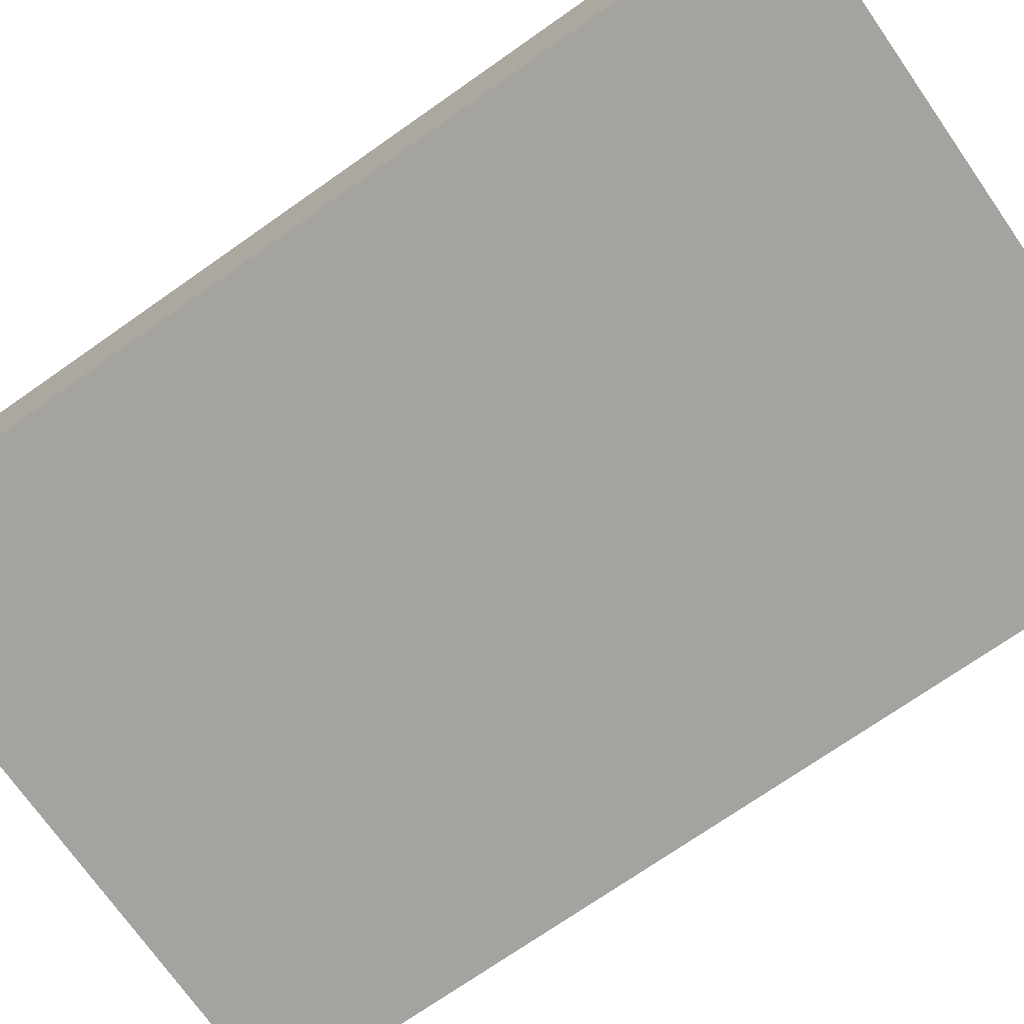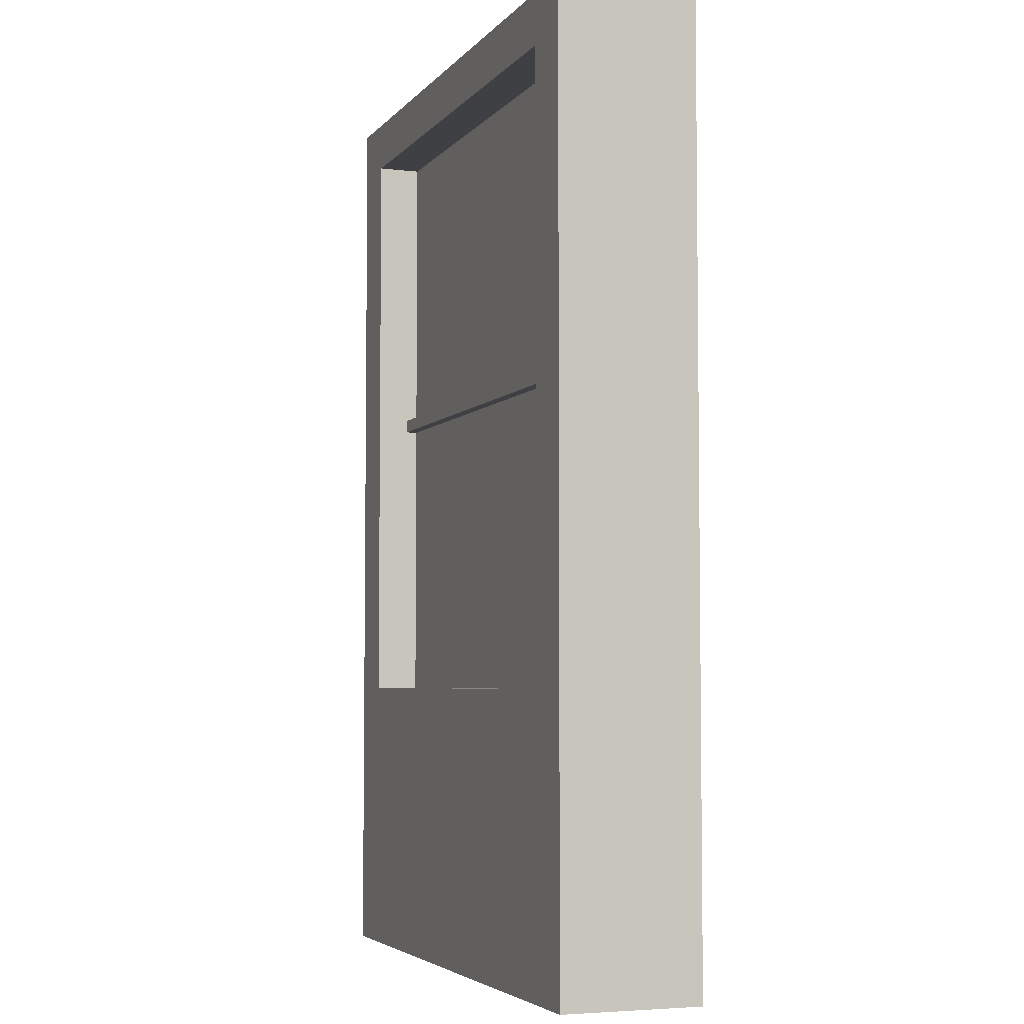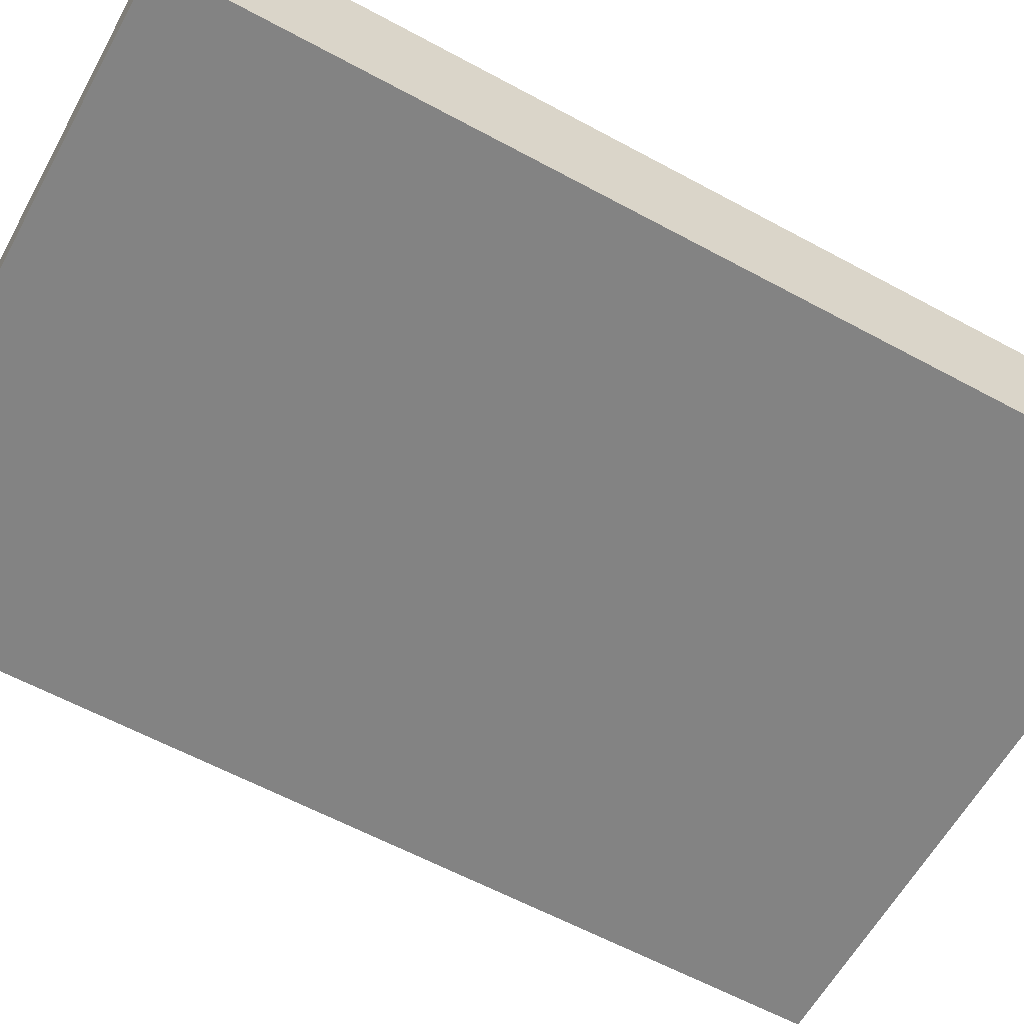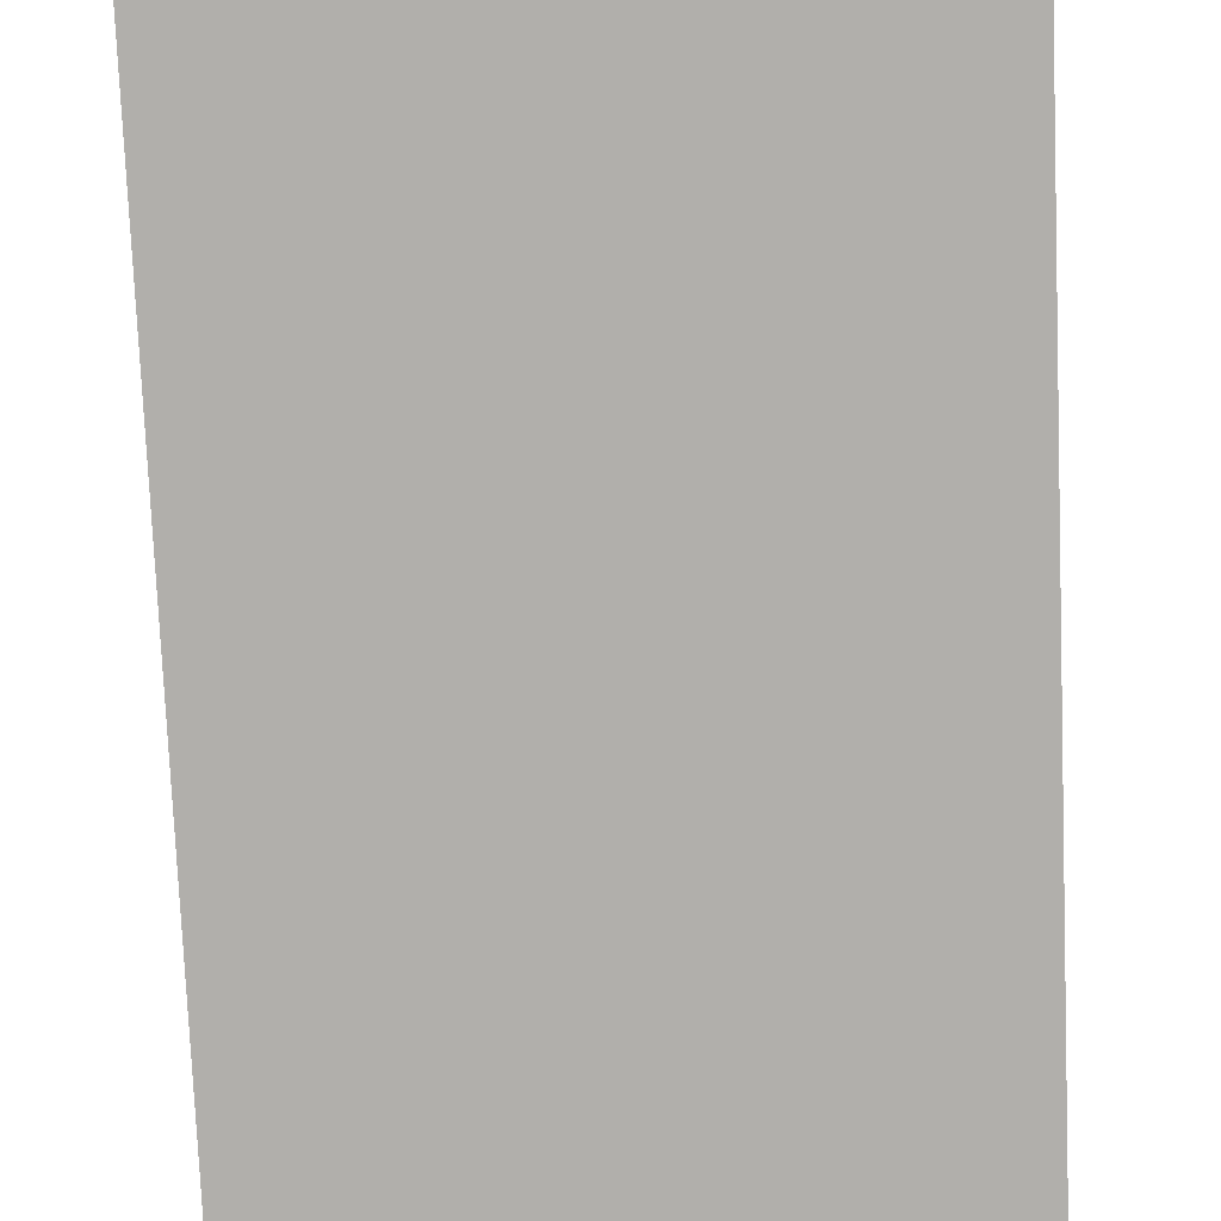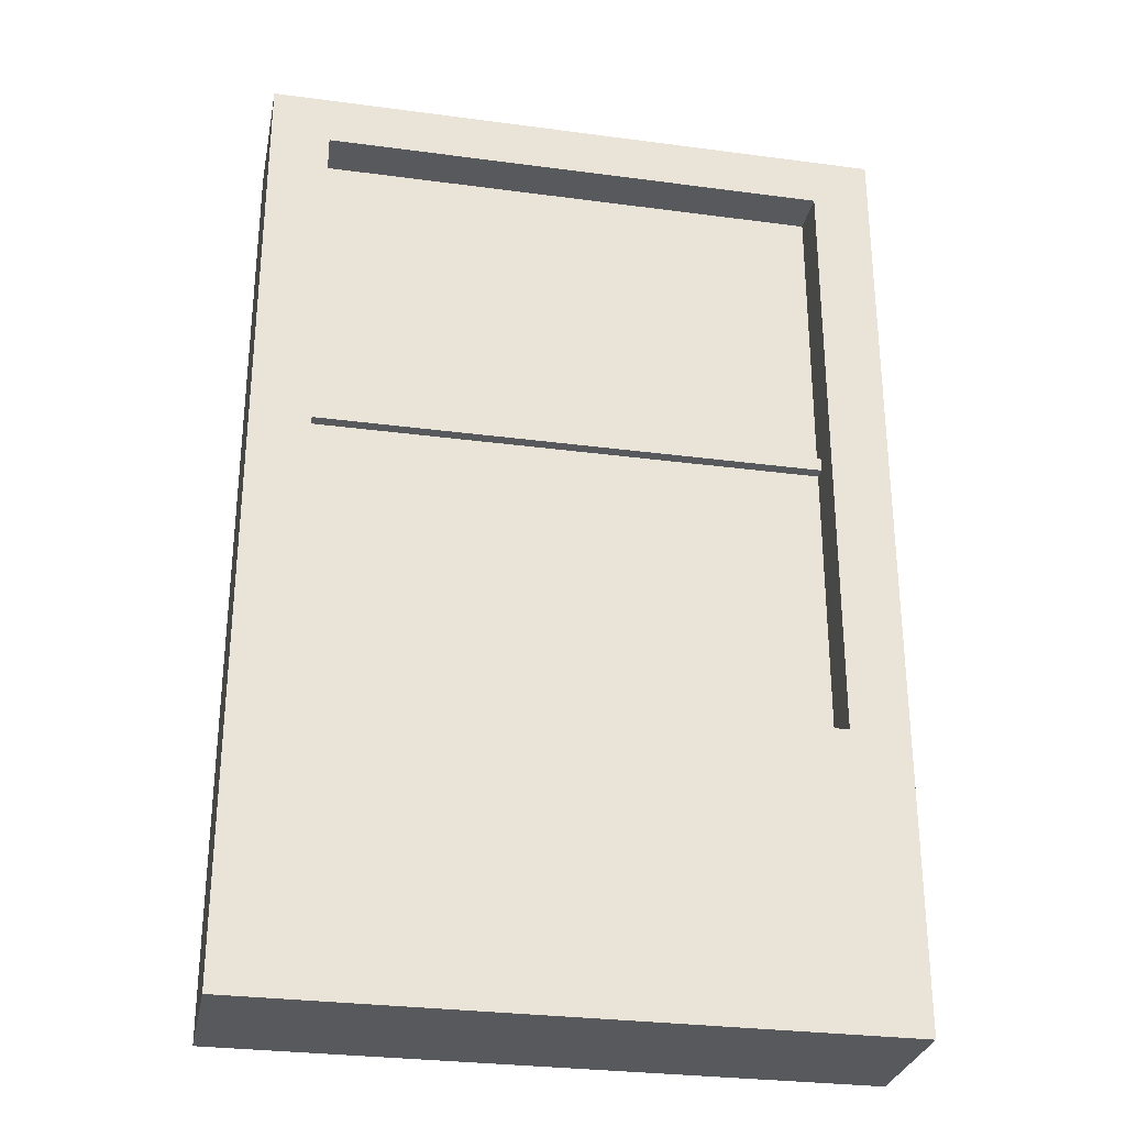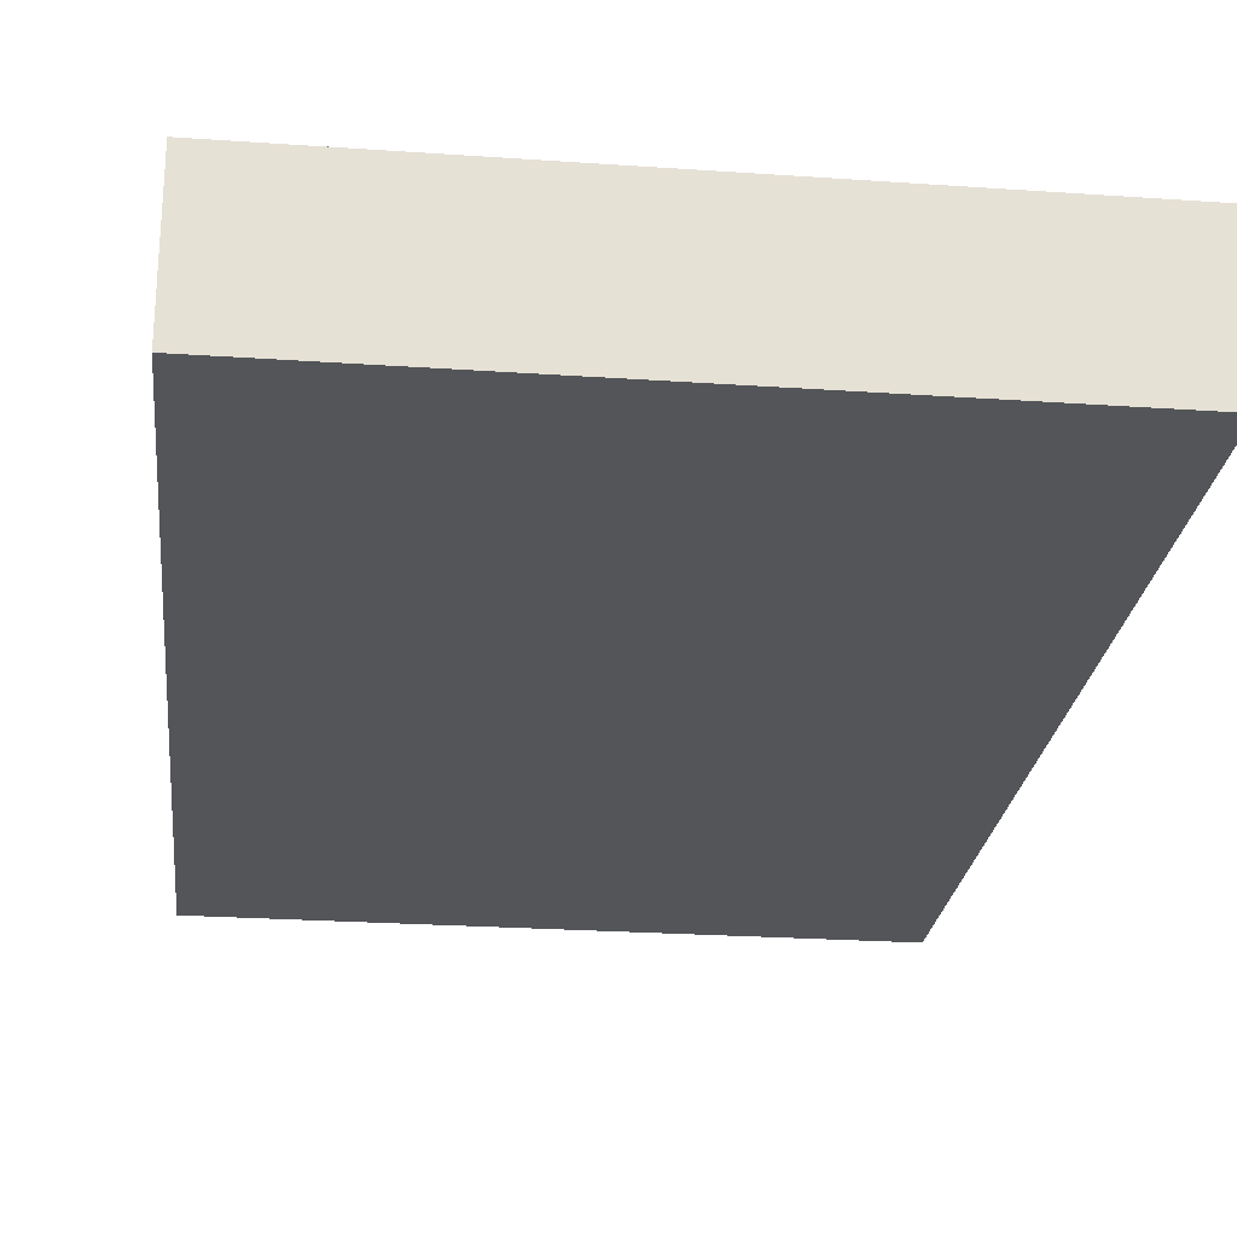
<metadata>
{"format":"obj","ext":"obj","renderer":"f3d","projection":"perspective","resolution":1024,"background":"white","views":[{"elev":-72.8,"azim":-55.0,"up":"+Z"},{"elev":-4.7,"azim":69.7,"up":"+Y"},{"elev":-61.0,"azim":61.1,"up":"+Z"},{"elev":-78.1,"azim":-177.6,"up":"+Z"},{"elev":-29.4,"azim":-11.1,"up":"+Y"},{"elev":-24.5,"azim":173.5,"up":"+Z"}]}
</metadata>
<code>
g pCube2
v -12.39 -18.81 1.868
v 0 -18.81 1.868
v 12.39 -18.81 1.868
v -12.39 -9.407 1.868
v 12.39 -9.407 1.868
v -12.39 0 1.868
v 12.39 0 1.868
v -12.39 9.407 1.868
v 12.39 9.407 1.868
v -12.39 18.81 1.868
v 0 18.81 1.868
v 12.39 18.81 1.868
v -12.39 18.81 -3.695
v 0 18.81 -3.695
v 12.39 18.81 -3.695
v -12.39 9.407 -3.695
v 0 9.407 -3.695
v 12.39 9.407 -3.695
v -12.39 0 -3.695
v 0 0 -3.695
v 12.39 0 -3.695
v -12.39 -9.407 -3.695
v 0 -9.407 -3.695
v 12.39 -9.407 -3.695
v -12.39 -18.81 -3.695
v 0 -18.81 -3.695
v 12.39 -18.81 -3.695
v -10.06 -7.379 1.868
v 0 -7.379 1.868
v -10.06 0.676 1.868
v 10.06 -7.379 1.868
v 10.06 0.676 1.868
v -10.06 8.731 1.868
v 10.06 8.731 1.868
v 0 16.79 1.868
v -10.06 16.79 1.868
v 10.06 16.79 1.868
v -10.06 -7.379 0.1039
v 0 -7.379 0.1039
v 0 0.676 0.1039
v -10.06 0.676 0.1039
v 10.06 -7.379 0.1039
v 10.06 0.676 0.1039
v 0 8.731 0.1039
v -10.06 8.731 0.1039
v 10.06 8.731 0.1039
v 0 16.79 0.1039
v -10.06 16.79 0.1039
v 10.06 16.79 0.1039
v -12.39 -18.81 1.868
v 0 -18.81 1.868
v 0 -9.407 1.868
v -12.39 -9.407 1.868
v 12.39 -18.81 1.868
v 12.39 -9.407 1.868
v 0 -7.379 1.868
v -10.06 -7.379 1.868
v 10.06 -7.379 1.868
v -10.06 4.441 0.1039
v 0 4.441 0.1039
v 0 4.967 0.1039
v -10.06 4.967 0.1039
v 10.06 4.441 0.1039
v 10.06 4.967 0.1039
v -10.51 4.441 0.5768
v 0 4.441 0.5768
v 0 4.967 0.5768
v -10.51 4.967 0.5768
v 10.51 4.441 0.5768
v 10.51 4.967 0.5768
f 50 51 52 53
f 51 54 55 52
f 53 52 56 57
f 52 55 58 56
f 38 39 40 41
f 39 42 43 40
f 41 40 60 59
f 40 43 63 60
f 65 66 67 68
f 66 69 70 67
f 45 44 47 48
f 44 46 49 47
f 44 45 62 61
f 46 44 61 64
f 10 11 14 13
f 11 12 15 14
f 13 16 17 14
f 14 17 18 15
f 16 19 20 17
f 17 20 21 18
f 19 22 23 20
f 20 23 24 21
f 22 25 26 23
f 23 26 27 24
f 25 26 2 1
f 26 27 3 2
f 3 27 24 5
f 5 24 21 7
f 7 21 18 9
f 9 18 15 12
f 25 1 4 22
f 22 4 6 19
f 19 6 8 16
f 16 8 10 13
f 6 4 28 30
f 5 7 32 31
f 8 6 30 33
f 7 9 34 32
f 11 10 36 35
f 10 8 33 36
f 9 12 37 34
f 12 11 35 37
f 28 29 39 38
f 29 31 42 39
f 30 28 38 41
f 33 30 41 45
f 36 33 45 48
f 31 32 43 42
f 32 34 46 43
f 34 37 49 46
f 35 36 48 47
f 37 35 47 49
f 1 2 51 50
f 2 3 54 51
f 4 1 50 53
f 3 5 55 54
f 29 28 57 56
f 28 4 53 57
f 5 31 58 55
f 31 29 56 58
f 45 41 59 62
f 43 46 64 63
f 59 60 66 65
f 60 63 69 66
f 61 62 68 67
f 64 61 67 70
f 62 59 65 68
f 63 64 70 69

</code>
